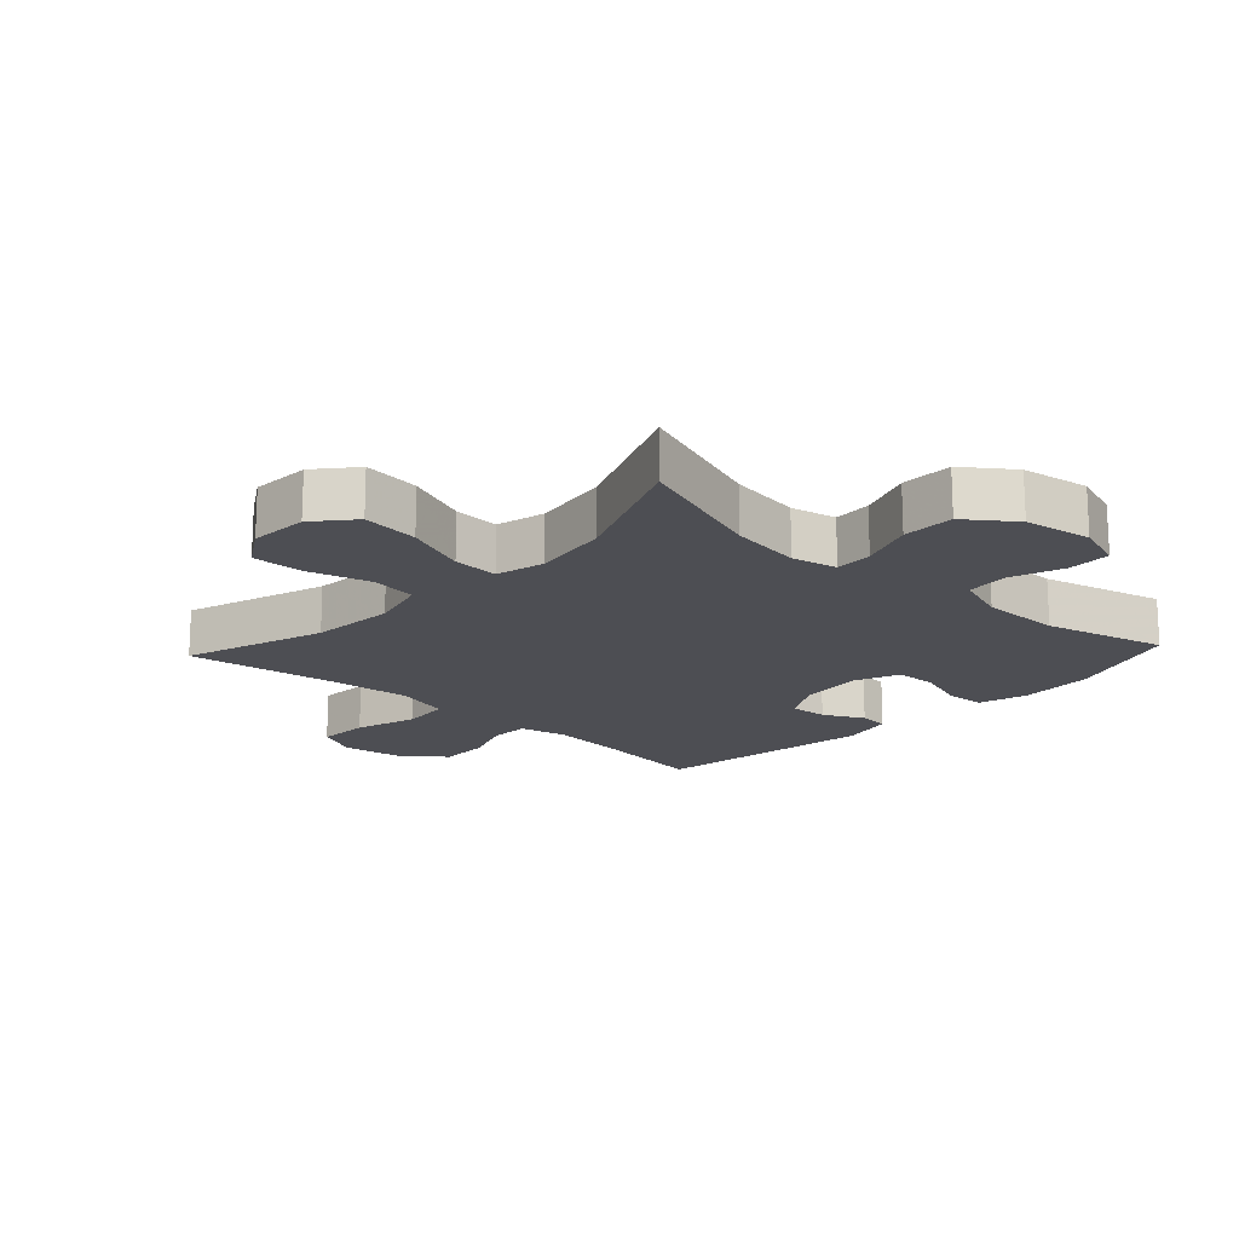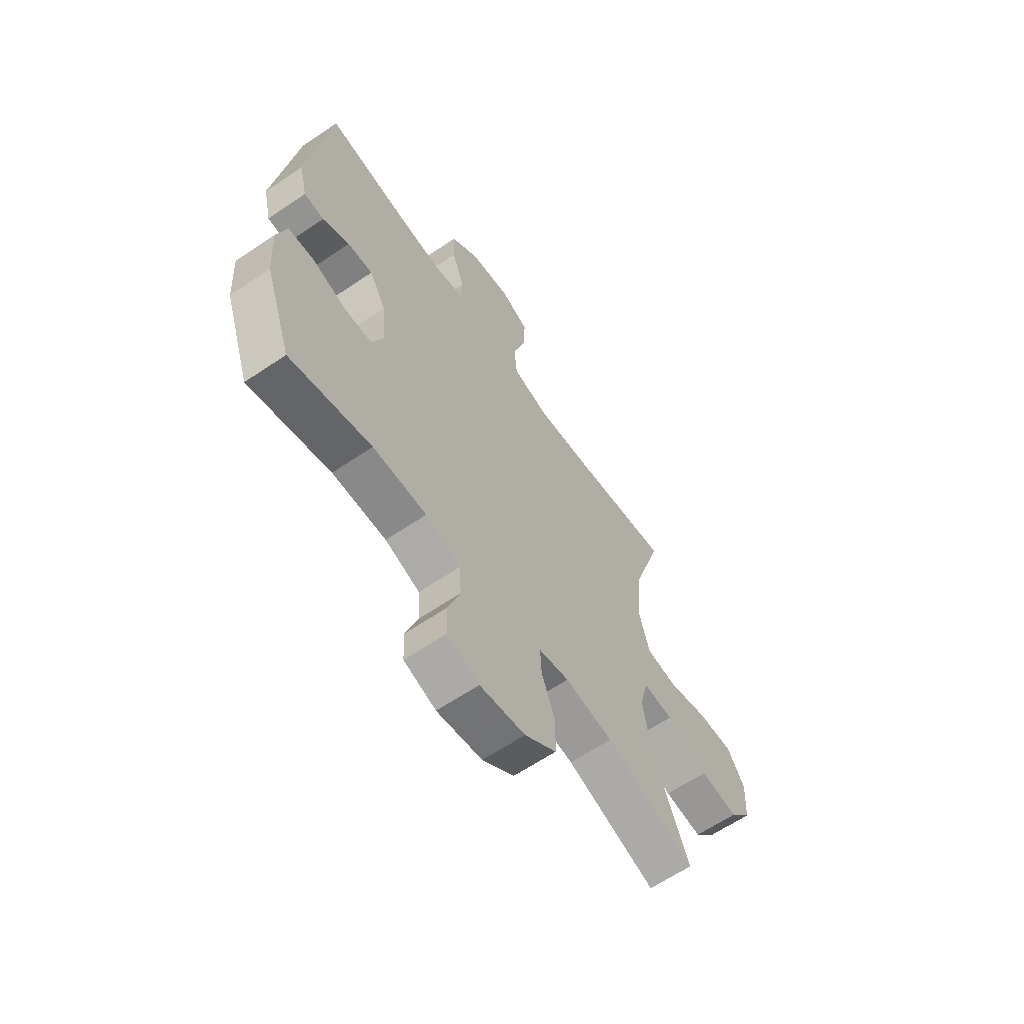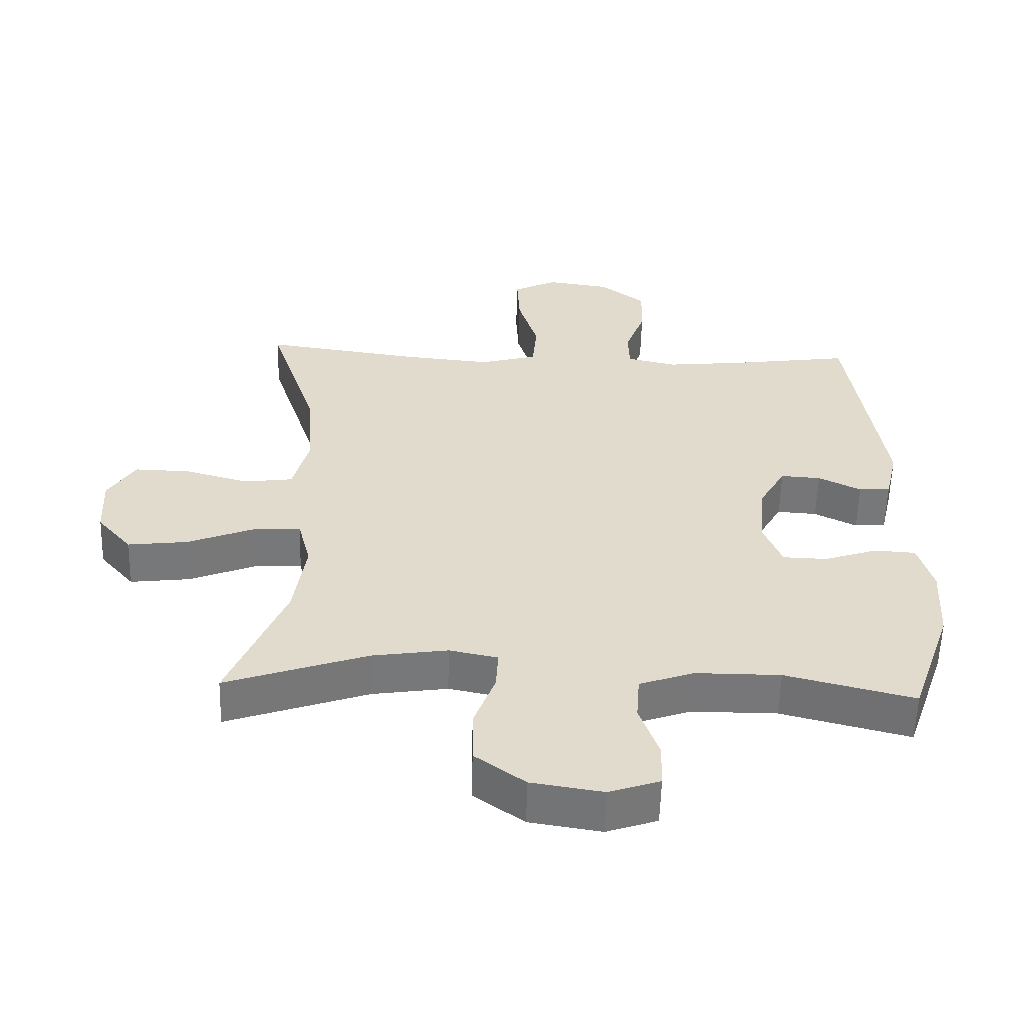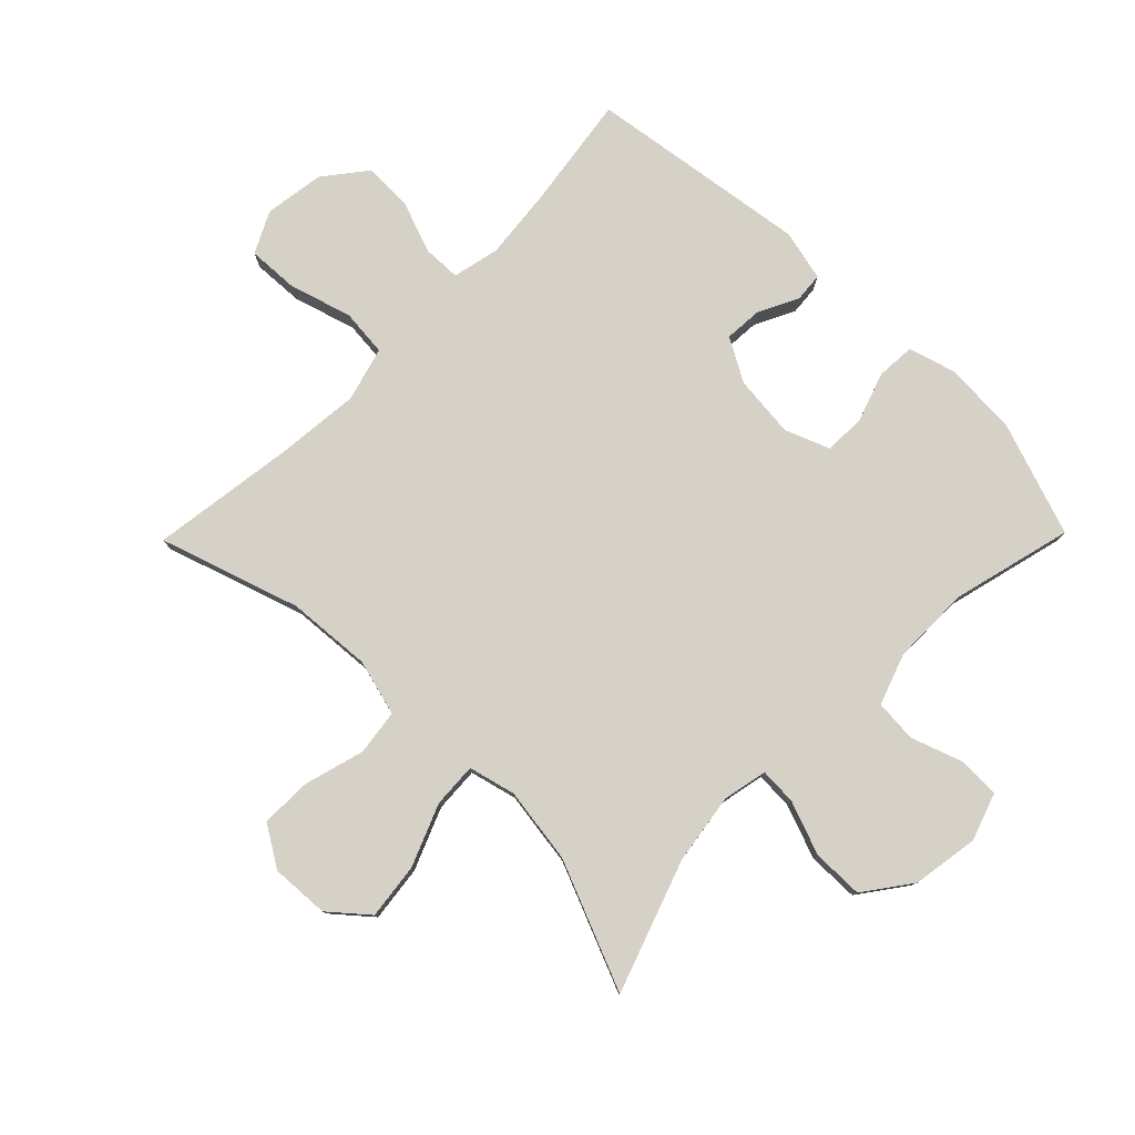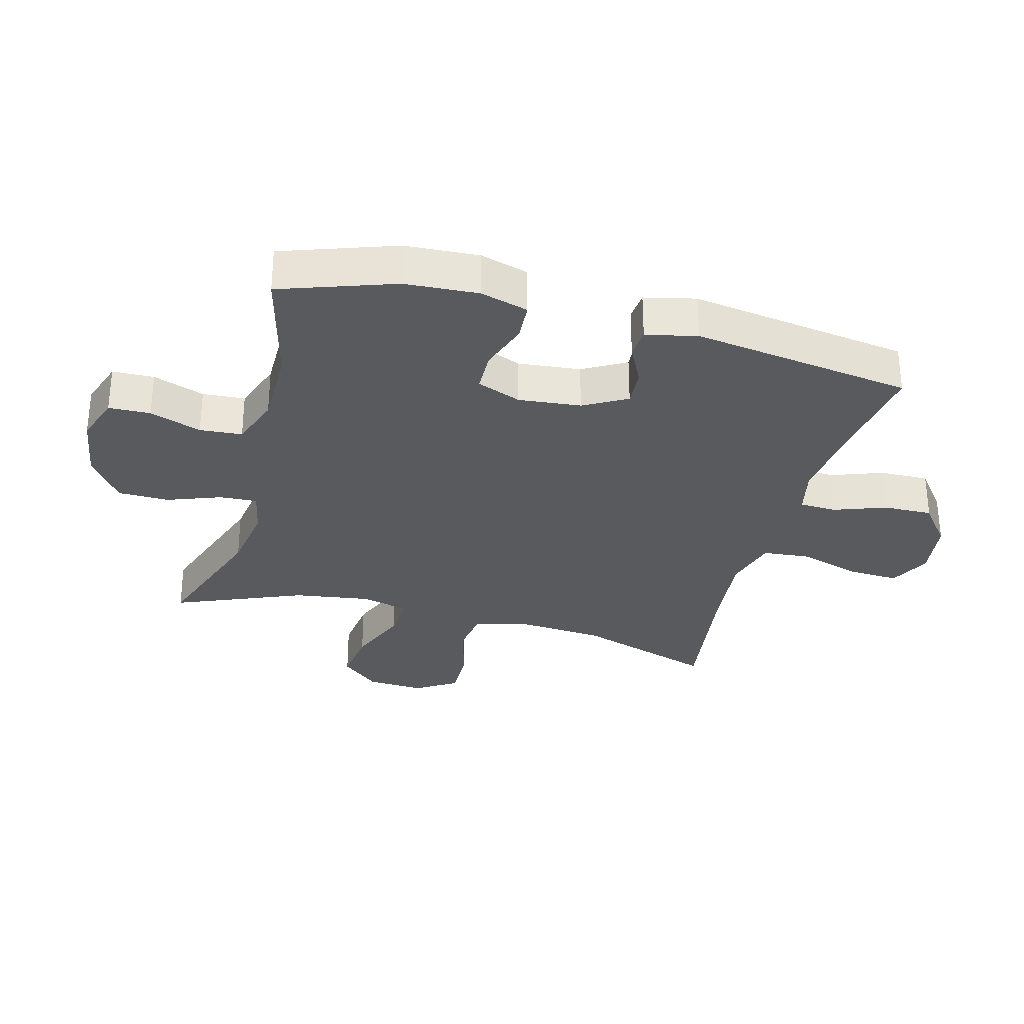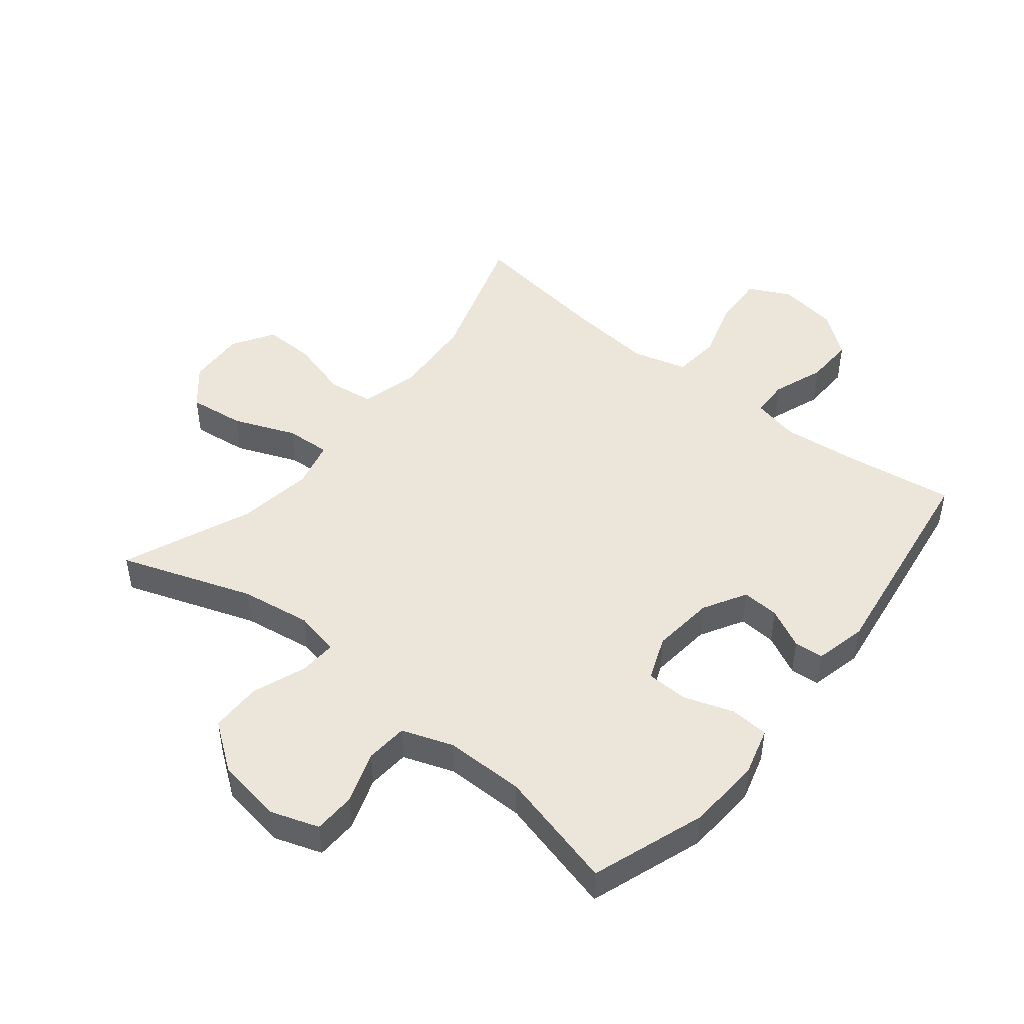
<metadata>
{"format":"obj","ext":"obj","renderer":"f3d","projection":"perspective","resolution":1024,"background":"white","views":[{"elev":-17.4,"azim":137.2,"up":"+Y"},{"elev":-63.0,"azim":-55.6,"up":"+Z"},{"elev":-57.2,"azim":178.4,"up":"+Z"},{"elev":79.2,"azim":134.5,"up":"+Y"},{"elev":-30.8,"azim":-105.0,"up":"+Y"},{"elev":47.1,"azim":-141.1,"up":"+Y"}]}
</metadata>
<code>
v 0.5 0.07 -0.5
v 0.288 0.07 -0.426
v 0.175 0.07 -0.409
v 0.103 0.07 -0.424
v 0.106 0.07 -0.484
v 0.138 0.07 -0.57
v 0.137 0.07 -0.652
v 0.062 0.07 -0.707
v -0.045 0.07 -0.724
v -0.121 0.07 -0.698
v -0.123 0.07 -0.631
v -0.094 0.07 -0.548
v -0.099 0.07 -0.48
v -0.181 0.07 -0.451
v -0.308 0.07 -0.451
v -0.5 0.07 -0.5
v -0.563 0.07 -0.318
v -0.57 0.07 -0.2
v -0.548 0.07 -0.123
v -0.486 0.07 -0.119
v -0.406 0.07 -0.146
v -0.34 0.07 -0.144
v -0.312 0.07 -0.073
v -0.322 0.07 0.027
v -0.361 0.07 0.096
v -0.421 0.07 0.092
v -0.485 0.07 0.06
v -0.532 0.07 0.064
v -0.551 0.07 0.146
v -0.5 0.07 0.5
v -0.318 0.07 0.474
v -0.202 0.07 0.462
v -0.127 0.07 0.479
v -0.125 0.07 0.539
v -0.155 0.07 0.622
v -0.157 0.07 0.701
v -0.089 0.07 0.754
v 0.007 0.07 0.768
v 0.073 0.07 0.735
v 0.069 0.07 0.653
v 0.039 0.07 0.554
v 0.046 0.07 0.478
v 0.133 0.07 0.454
v 0.266 0.07 0.467
v 0.5 0.07 0.5
v 0.427 0.07 0.276
v 0.417 0.07 0.141
v 0.441 0.07 0.05
v 0.514 0.07 0.04
v 0.61 0.07 0.067
v 0.693 0.07 0.069
v 0.734 0.07 0.003
v 0.729 0.07 -0.09
v 0.677 0.07 -0.151
v 0.587 0.07 -0.14
v 0.488 0.07 -0.1
v 0.416 0.07 -0.096
v 0.397 0.07 -0.172
v 0.415 0.07 -0.294
v 0.5 0 -0.5
v 0.288 0 -0.426
v 0.175 0 -0.409
v 0.103 0 -0.424
v 0.106 0 -0.484
v 0.138 0 -0.57
v 0.137 0 -0.652
v 0.062 0 -0.707
v -0.045 0 -0.724
v -0.121 0 -0.698
v -0.123 0 -0.631
v -0.094 0 -0.548
v -0.099 0 -0.48
v -0.181 0 -0.451
v -0.308 0 -0.451
v -0.5 0 -0.5
v -0.563 0 -0.318
v -0.57 0 -0.2
v -0.548 0 -0.123
v -0.486 0 -0.119
v -0.406 0 -0.146
v -0.34 0 -0.144
v -0.312 0 -0.073
v -0.322 0 0.027
v -0.361 0 0.096
v -0.421 0 0.092
v -0.485 0 0.06
v -0.532 0 0.064
v -0.551 0 0.146
v -0.5 0 0.5
v -0.318 0 0.474
v -0.202 0 0.462
v -0.127 0 0.479
v -0.125 0 0.539
v -0.155 0 0.622
v -0.157 0 0.701
v -0.089 0 0.754
v 0.007 0 0.768
v 0.073 0 0.735
v 0.069 0 0.653
v 0.039 0 0.554
v 0.046 0 0.478
v 0.133 0 0.454
v 0.266 0 0.467
v 0.5 0 0.5
v 0.427 0 0.276
v 0.417 0 0.141
v 0.441 0 0.05
v 0.514 0 0.04
v 0.61 0 0.067
v 0.693 0 0.069
v 0.734 0 0.003
v 0.729 0 -0.09
v 0.677 0 -0.151
v 0.587 0 -0.14
v 0.488 0 -0.1
v 0.416 0 -0.096
v 0.397 0 -0.172
v 0.415 0 -0.294
f 54 55 56
f 53 54 56
f 52 53 56
f 51 52 56
f 50 51 56
f 49 50 56
f 48 49 56 57
f 47 48 57 58
f 44 45 46
f 43 44 46 47
f 42 43 47 58
f 39 40 41
f 38 39 41
f 37 38 41
f 36 37 41
f 35 36 41
f 34 35 41
f 33 34 41 42
f 42 58 59
f 33 42 59
f 32 33 59
f 29 30 31
f 28 29 31
f 27 28 31
f 26 27 31
f 25 26 31 32
f 19 20 21
f 18 19 21
f 17 18 21
f 16 17 21
f 15 16 21
f 14 15 21 22
f 13 14 22 23
f 10 11 12
f 9 10 12
f 8 9 12
f 7 8 12
f 6 7 12
f 5 6 12
f 4 5 12 13
f 59 1 2
f 32 59 2
f 25 32 2
f 24 25 2
f 4 13 23 24
f 24 2 3
f 3 4 24
f 115 114 113
f 115 113 112
f 115 112 111
f 115 111 110
f 115 110 109
f 115 109 108
f 116 115 108 107
f 117 116 107 106
f 105 104 103
f 106 105 103 102
f 117 106 102 101
f 100 99 98
f 100 98 97
f 100 97 96
f 100 96 95
f 100 95 94
f 100 94 93
f 101 100 93 92
f 118 117 101
f 118 101 92
f 118 92 91
f 90 89 88
f 90 88 87
f 90 87 86
f 90 86 85
f 91 90 85 84
f 80 79 78
f 80 78 77
f 80 77 76
f 80 76 75
f 80 75 74
f 81 80 74 73
f 82 81 73 72
f 71 70 69
f 71 69 68
f 71 68 67
f 71 67 66
f 71 66 65
f 71 65 64
f 72 71 64 63
f 61 60 118
f 61 118 91
f 61 91 84
f 61 84 83
f 83 82 72 63
f 62 61 83
f 83 63 62
f 1 60 61 2
f 2 61 62 3
f 3 62 63 4
f 4 63 64 5
f 5 64 65 6
f 6 65 66 7
f 7 66 67 8
f 8 67 68 9
f 9 68 69 10
f 10 69 70 11
f 11 70 71 12
f 12 71 72 13
f 13 72 73 14
f 14 73 74 15
f 15 74 75 16
f 16 75 76 17
f 17 76 77 18
f 18 77 78 19
f 19 78 79 20
f 20 79 80 21
f 21 80 81 22
f 22 81 82 23
f 23 82 83 24
f 24 83 84 25
f 25 84 85 26
f 26 85 86 27
f 27 86 87 28
f 28 87 88 29
f 29 88 89 30
f 30 89 90 31
f 31 90 91 32
f 32 91 92 33
f 33 92 93 34
f 34 93 94 35
f 35 94 95 36
f 36 95 96 37
f 37 96 97 38
f 38 97 98 39
f 39 98 99 40
f 40 99 100 41
f 41 100 101 42
f 42 101 102 43
f 43 102 103 44
f 44 103 104 45
f 45 104 105 46
f 46 105 106 47
f 47 106 107 48
f 48 107 108 49
f 49 108 109 50
f 50 109 110 51
f 51 110 111 52
f 52 111 112 53
f 53 112 113 54
f 54 113 114 55
f 55 114 115 56
f 56 115 116 57
f 57 116 117 58
f 58 117 118 59
f 59 118 60 1

</code>
